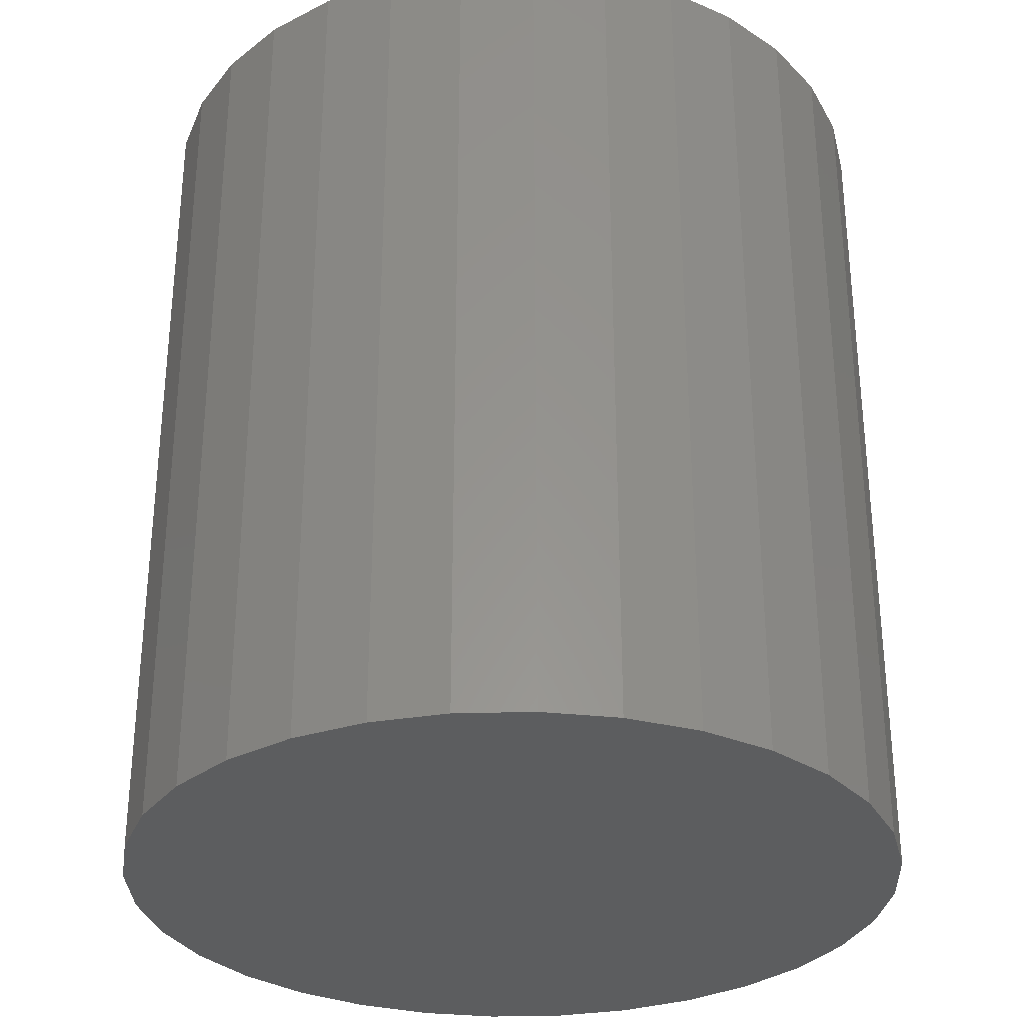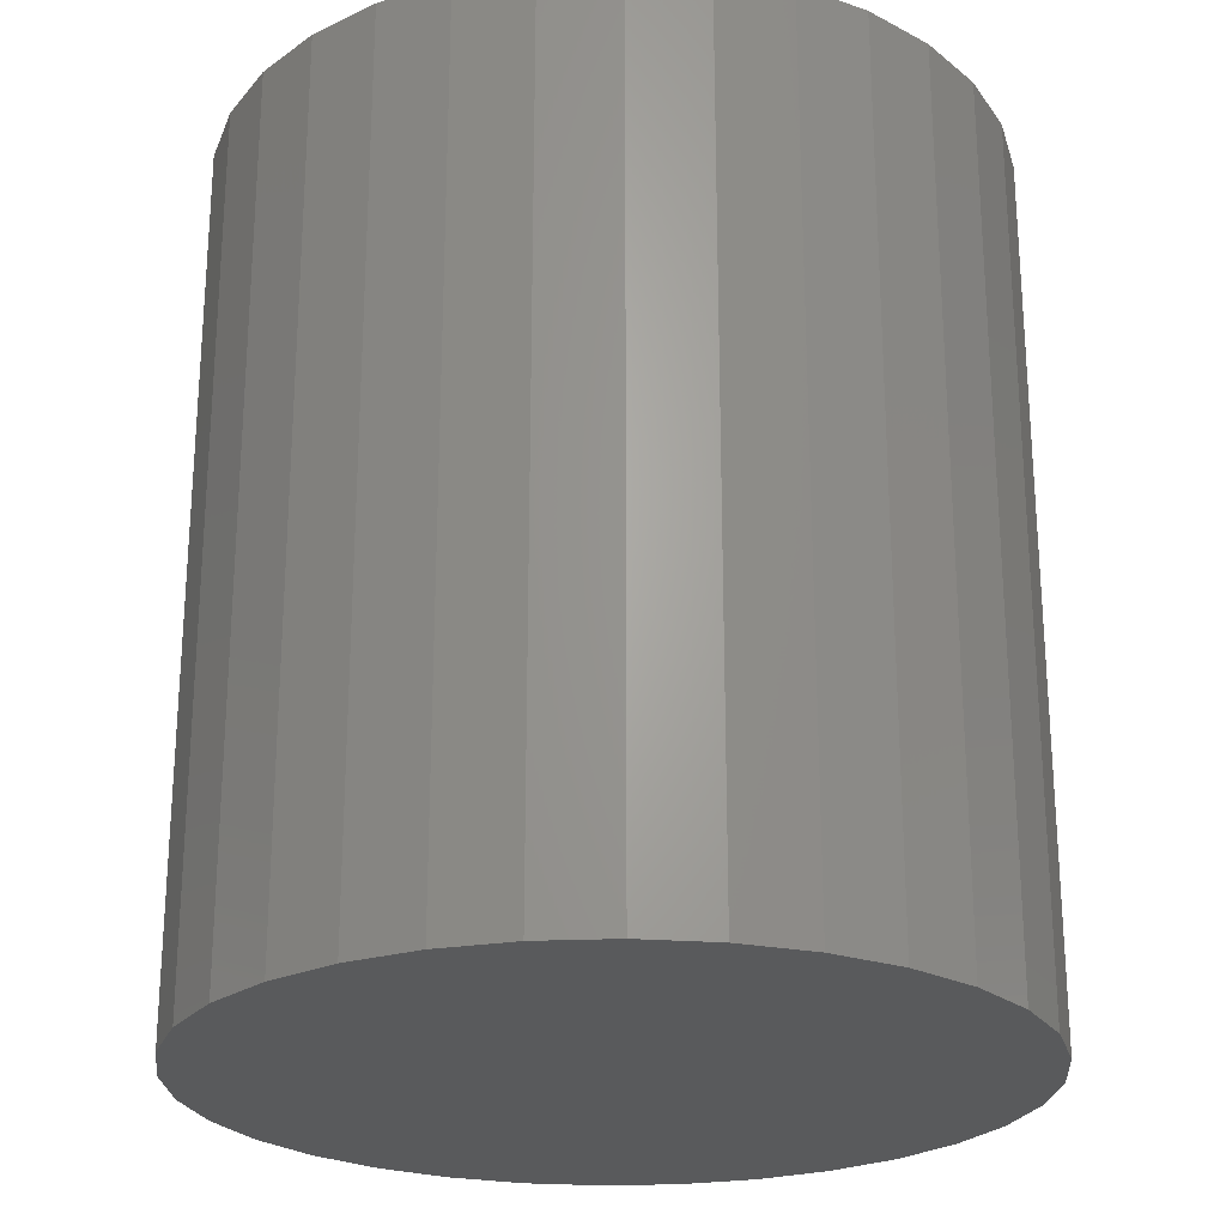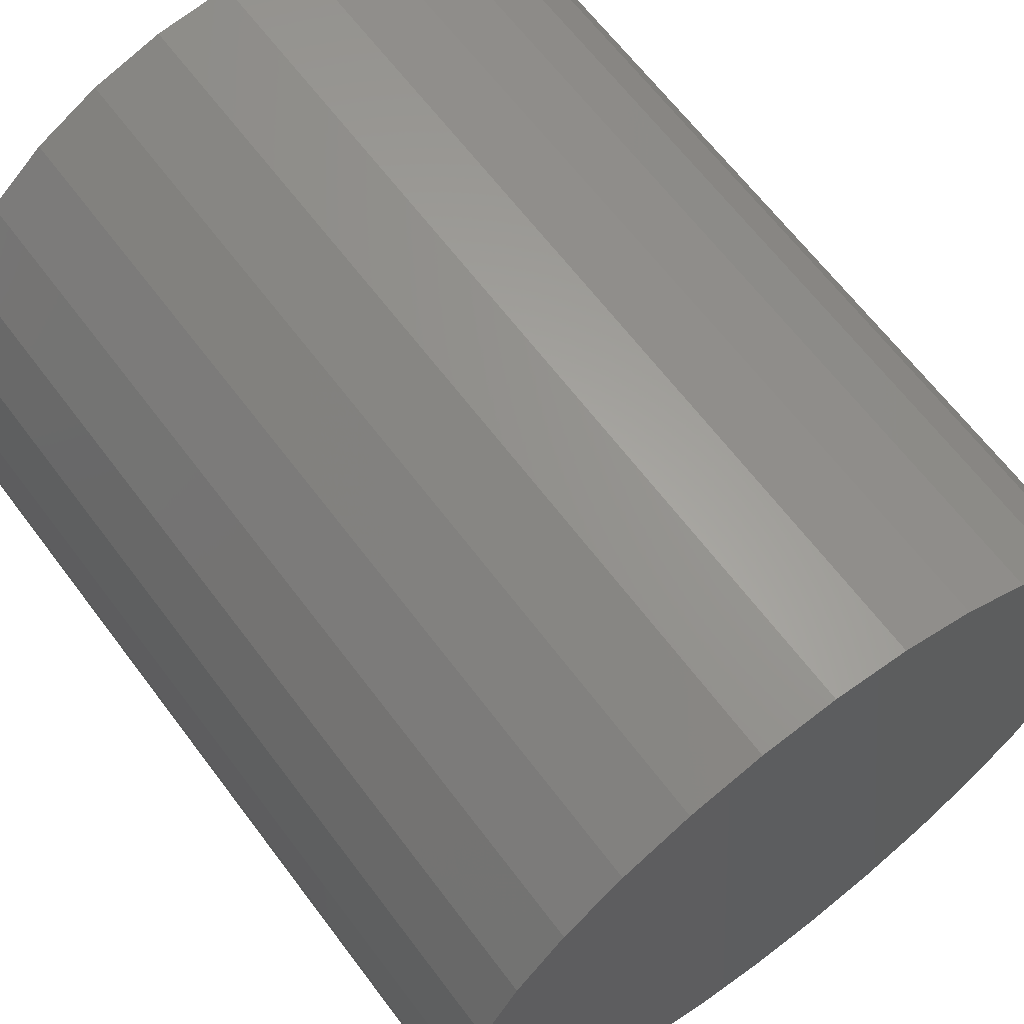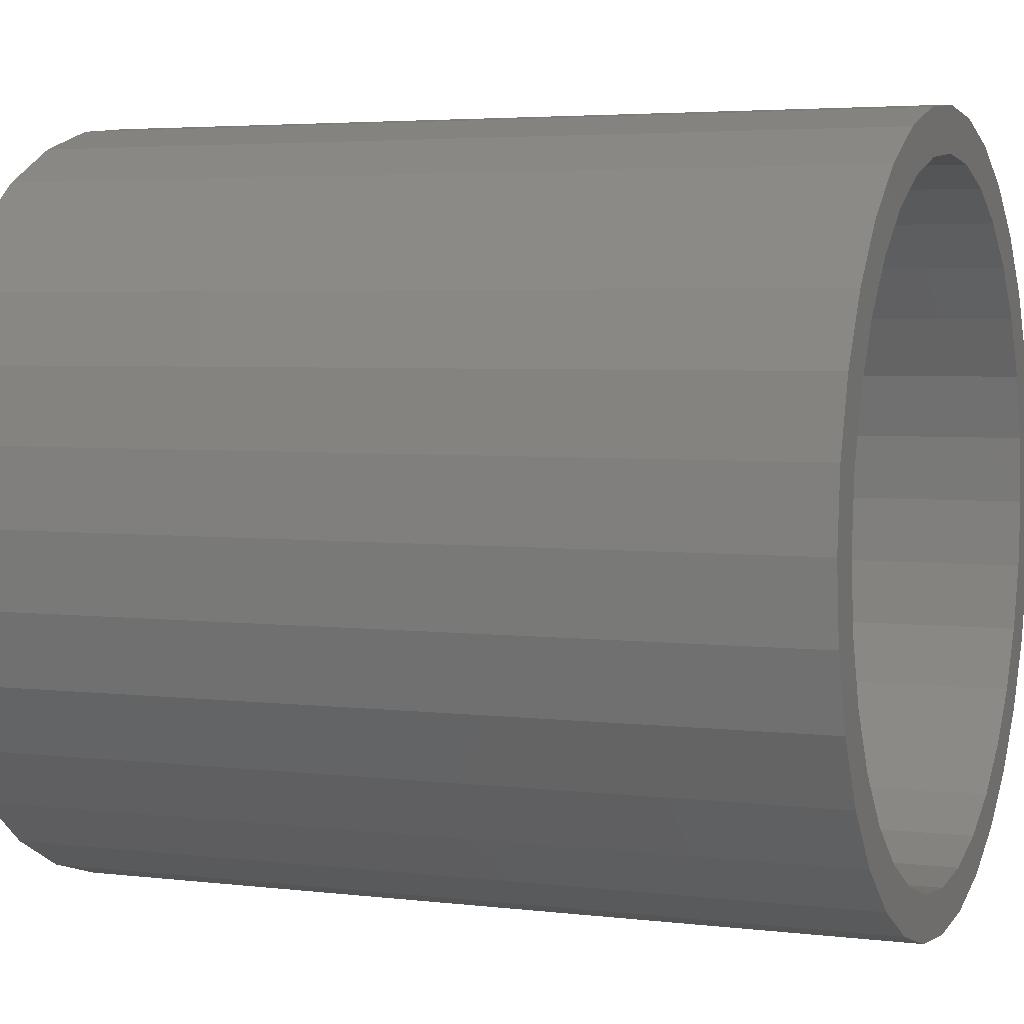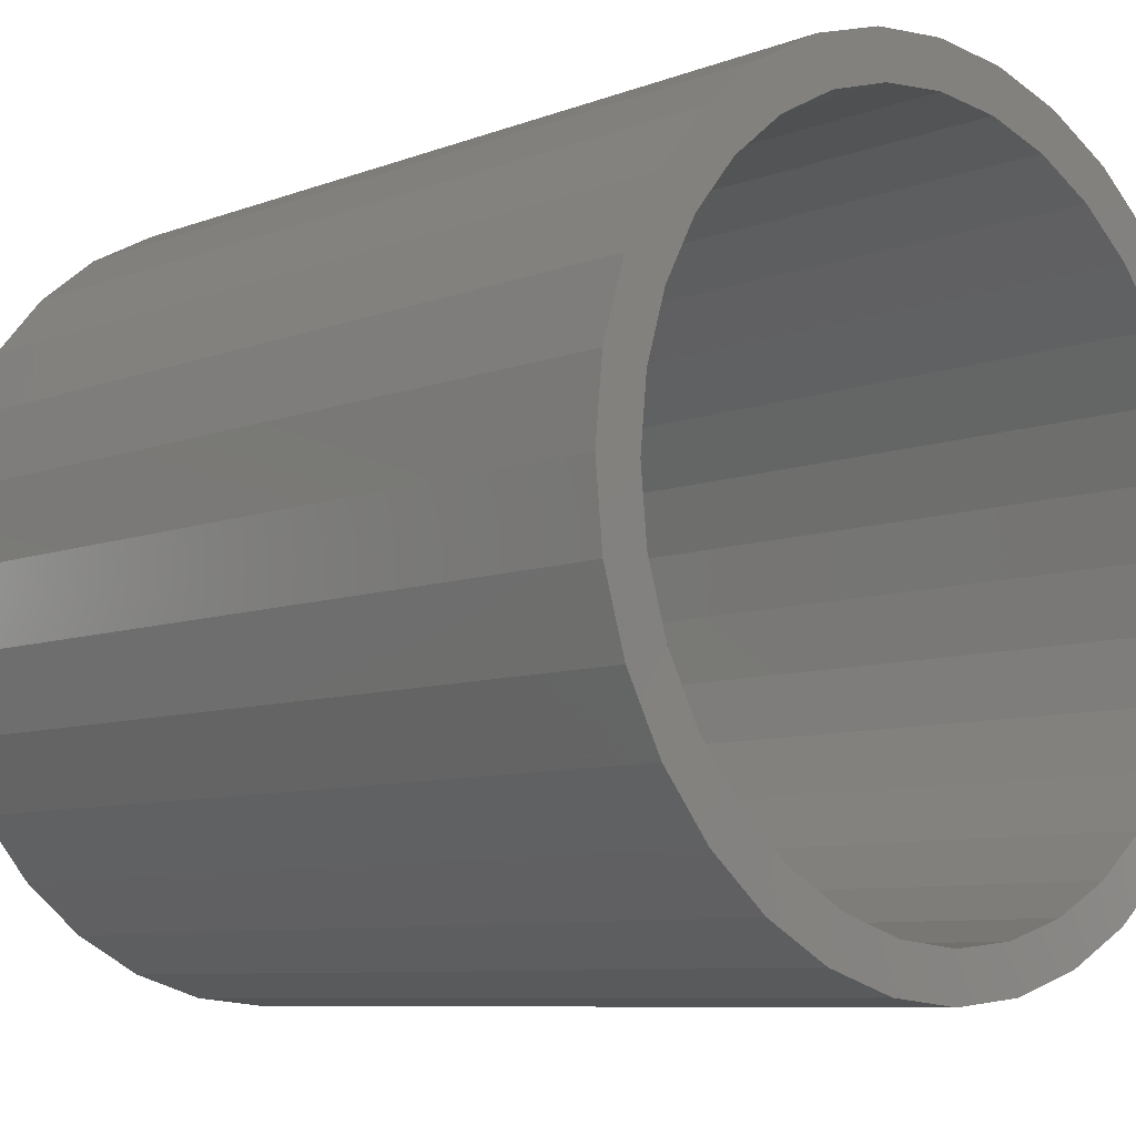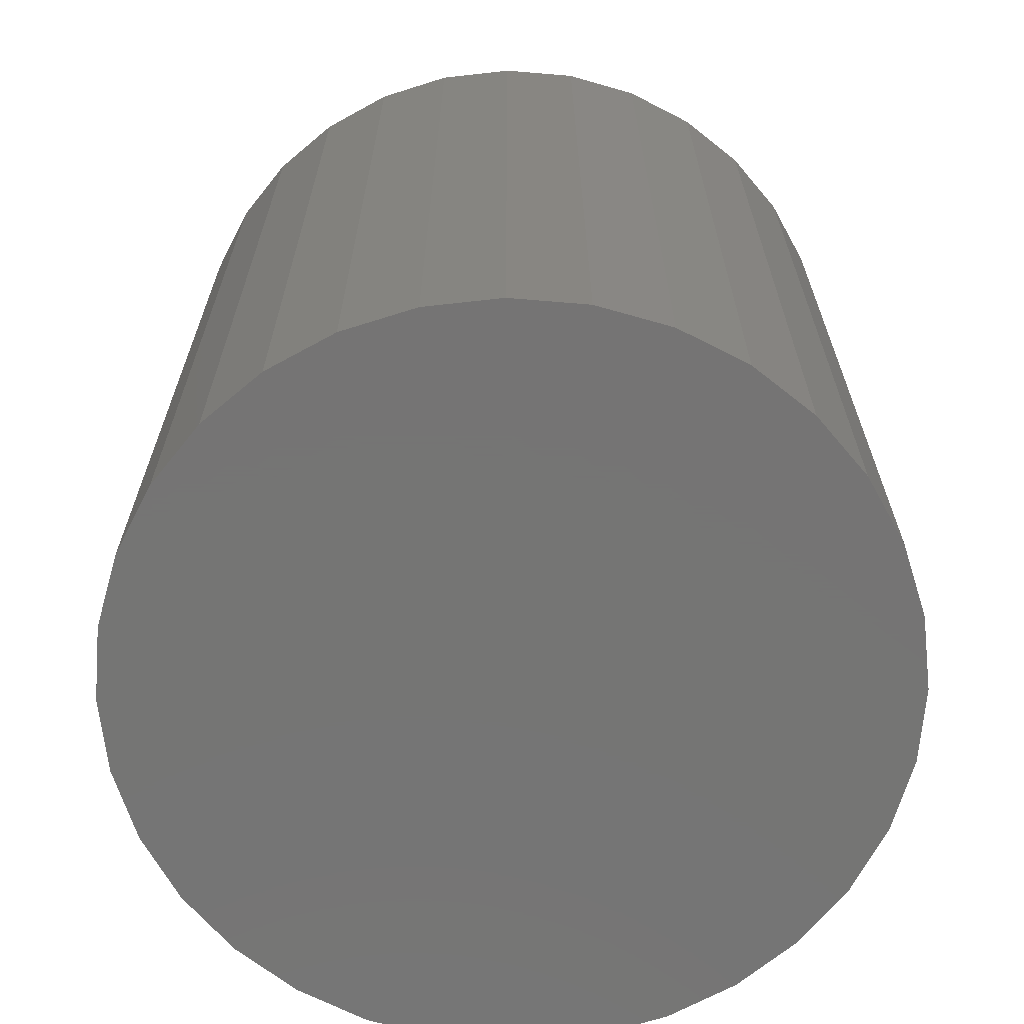
<metadata>
{"format":"stl","ext":"stl","renderer":"f3d","projection":"perspective","resolution":1024,"background":"white","views":[{"elev":-31.1,"azim":86.7,"up":"+Z"},{"elev":-24.2,"azim":43.5,"up":"+Z"},{"elev":64.9,"azim":143.1,"up":"+Y"},{"elev":4.0,"azim":-68.1,"up":"+Y"},{"elev":-8.1,"azim":-43.5,"up":"+Y"},{"elev":-67.0,"azim":-44.2,"up":"+Z"}]}
</metadata>
<code>
# stl→obj: 128 verts, 252 faces
v 0.006579 0.2977 0.75
v 0.006579 0.3368 0.75
v -0.05912 0.3303 0.75
v -0.1223 0.3111 0.75
v -0.2039 0.2105 0.75
v -0.2734 0.1871 0.75
v -0.2409 0.1654 0.75
v 0.07228 0.3303 0.75
v 0.07228 -0.3303 0.75
v 0.1355 -0.3111 0.75
v 0.006579 -0.2977 0.75
v 0.006579 -0.3368 0.75
v -0.2315 0.2381 0.75
v -0.1588 0.2475 0.75
v -0.1805 0.28 0.75
v -0.1073 0.275 0.75
v -0.0515 0.292 0.75
v -0.2685 0.1139 0.75
v -0.3045 0.1289 0.75
v -0.2854 0.05808 0.75
v -0.3237 0.0657 0.75
v -0.2911 1.687e-16 0.75
v -0.3302 1.908e-16 0.75
v -0.2854 -0.05808 0.75
v -0.3237 -0.0657 0.75
v -0.2685 -0.1139 0.75
v -0.3045 -0.1289 0.75
v -0.2409 -0.1654 0.75
v -0.2734 -0.1871 0.75
v -0.2039 -0.2105 0.75
v -0.2315 -0.2381 0.75
v -0.1588 -0.2475 0.75
v -0.1073 -0.275 0.75
v -0.1805 -0.28 0.75
v -0.0515 -0.292 0.75
v -0.1223 -0.3111 0.75
v -0.05912 -0.3303 0.75
v 0.1355 0.3111 0.75
v 0.06466 0.292 0.75
v 0.1937 0.28 0.75
v 0.1205 0.275 0.75
v 0.2447 0.2381 0.75
v 0.172 0.2475 0.75
v 0.2866 0.1871 0.75
v 0.2171 0.2105 0.75
v 0.2541 0.1654 0.75
v 0.3177 0.1289 0.75
v 0.2816 0.1139 0.75
v 0.3369 0.0657 0.75
v 0.2986 0.05808 0.75
v 0.3433 0 0.75
v 0.3043 0 0.75
v 0.3369 -0.0657 0.75
v 0.2986 -0.05808 0.75
v 0.3177 -0.1289 0.75
v 0.2816 -0.1139 0.75
v 0.2866 -0.1871 0.75
v 0.2541 -0.1654 0.75
v 0.2447 -0.2381 0.75
v 0.2171 -0.2105 0.75
v 0.172 -0.2475 0.75
v 0.1937 -0.28 0.75
v 0.1205 -0.275 0.75
v 0.06466 -0.292 0.75
v 0.006579 -0.2977 0.03125
v 0.06466 -0.292 0.03125
v 0.1205 -0.275 0.03125
v 0.172 -0.2475 0.03125
v 0.2171 -0.2105 0.03125
v 0.2541 -0.1654 0.03125
v 0.2816 -0.1139 0.03125
v 0.2986 -0.05808 0.03125
v 0.3043 -3.373e-16 0.03125
v -0.0515 -0.292 0.03125
v -0.1073 -0.275 0.03125
v -0.1588 -0.2475 0.03125
v -0.2039 -0.2105 0.03125
v -0.2409 -0.1654 0.03125
v -0.2685 -0.1139 0.03125
v -0.2854 -0.05808 0.03125
v -0.2911 1.687e-16 0.03125
v 0.006579 0.2977 0.03125
v -0.0515 0.292 0.03125
v -0.1073 0.275 0.03125
v -0.1588 0.2475 0.03125
v -0.2039 0.2105 0.03125
v -0.2409 0.1654 0.03125
v -0.2685 0.1139 0.03125
v -0.2854 0.05808 0.03125
v 0.06466 0.292 0.03125
v 0.1205 0.275 0.03125
v 0.172 0.2475 0.03125
v 0.2171 0.2105 0.03125
v 0.2541 0.1654 0.03125
v 0.2816 0.1139 0.03125
v 0.2986 0.05808 0.03125
v 0.3433 -3.816e-16 -0.007812
v 0.3369 -0.0657 -0.007812
v 0.3177 -0.1289 -0.007812
v 0.2866 -0.1871 -0.007812
v 0.2447 -0.2381 -0.007812
v 0.1937 -0.28 -0.007812
v 0.1355 -0.3111 -0.007812
v 0.07228 -0.3303 -0.007812
v 0.006579 -0.3368 -0.007812
v -0.05912 -0.3303 -0.007812
v -0.1223 -0.3111 -0.007812
v -0.1805 -0.28 -0.007812
v -0.2315 -0.2381 -0.007812
v -0.2734 -0.1871 -0.007812
v -0.3045 -0.1289 -0.007812
v -0.3237 -0.0657 -0.007812
v -0.3302 1.908e-16 -0.007812
v -0.3237 0.0657 -0.007812
v -0.3045 0.1289 -0.007812
v -0.2734 0.1871 -0.007812
v -0.2315 0.2381 -0.007812
v -0.1805 0.28 -0.007812
v -0.1223 0.3111 -0.007812
v -0.05912 0.3303 -0.007812
v 0.006579 0.3368 -0.007812
v 0.07228 0.3303 -0.007812
v 0.1355 0.3111 -0.007812
v 0.1937 0.28 -0.007812
v 0.2447 0.2381 -0.007812
v 0.2866 0.1871 -0.007812
v 0.3177 0.1289 -0.007812
v 0.3369 0.0657 -0.007812
f 1 2 3
f 1 3 4
f 5 6 7
f 8 2 1
f 9 10 11
f 11 12 9
f 6 5 13
f 13 5 14
f 13 14 15
f 15 14 16
f 15 16 4
f 4 16 17
f 4 17 1
f 7 6 18
f 18 6 19
f 18 19 20
f 20 19 21
f 20 21 22
f 22 21 23
f 22 23 24
f 24 23 25
f 24 25 26
f 26 25 27
f 26 27 28
f 28 27 29
f 28 29 30
f 30 29 31
f 30 31 32
f 32 31 33
f 33 31 34
f 33 34 35
f 35 34 36
f 35 36 11
f 11 36 37
f 11 37 12
f 8 1 38
f 38 1 39
f 38 39 40
f 40 39 41
f 40 41 42
f 42 41 43
f 42 43 44
f 44 43 45
f 44 45 46
f 44 46 47
f 47 46 48
f 47 48 49
f 49 48 50
f 49 50 51
f 51 50 52
f 51 52 53
f 53 52 54
f 53 54 55
f 55 54 56
f 55 56 57
f 57 56 58
f 57 58 59
f 59 58 60
f 59 60 61
f 59 61 62
f 62 61 63
f 62 63 10
f 10 63 64
f 10 64 11
f 65 64 66
f 66 64 63
f 66 63 67
f 67 63 61
f 67 61 68
f 68 61 60
f 68 60 69
f 69 60 58
f 69 58 70
f 70 58 56
f 70 56 71
f 71 56 54
f 71 54 72
f 72 54 52
f 72 52 73
f 64 65 11
f 11 65 74
f 11 74 35
f 35 74 75
f 35 75 33
f 33 75 76
f 33 76 32
f 32 76 77
f 32 77 30
f 30 77 78
f 30 78 28
f 28 78 79
f 28 79 26
f 26 79 80
f 26 80 24
f 24 80 81
f 24 81 22
f 82 17 83
f 83 17 16
f 83 16 84
f 84 16 14
f 84 14 85
f 85 14 5
f 85 5 86
f 86 5 7
f 86 7 87
f 87 7 18
f 87 18 88
f 88 18 20
f 88 20 89
f 89 20 22
f 89 22 81
f 17 82 1
f 1 82 90
f 1 90 39
f 39 90 91
f 39 91 41
f 41 91 92
f 41 92 43
f 43 92 93
f 43 93 45
f 45 93 94
f 45 94 46
f 46 94 95
f 46 95 48
f 48 95 96
f 48 96 50
f 50 96 73
f 50 73 52
f 97 51 98
f 98 51 53
f 98 53 99
f 99 53 55
f 99 55 100
f 100 55 57
f 100 57 101
f 101 57 59
f 101 59 102
f 102 59 62
f 102 62 103
f 103 62 10
f 103 10 104
f 104 10 9
f 104 9 105
f 105 9 12
f 105 12 106
f 106 12 37
f 106 37 107
f 107 37 36
f 107 36 108
f 108 36 34
f 108 34 109
f 109 34 31
f 109 31 110
f 110 31 29
f 110 29 111
f 111 29 27
f 111 27 112
f 112 27 25
f 112 25 113
f 113 25 23
f 113 23 114
f 114 23 21
f 114 21 115
f 115 21 19
f 115 19 116
f 116 19 6
f 116 6 117
f 117 6 13
f 117 13 118
f 118 13 15
f 118 15 119
f 119 15 4
f 119 4 120
f 120 4 3
f 120 3 121
f 121 3 2
f 121 2 122
f 122 2 8
f 122 8 123
f 123 8 38
f 123 38 124
f 124 38 40
f 124 40 125
f 125 40 42
f 125 42 126
f 126 42 44
f 126 44 127
f 127 44 47
f 127 47 128
f 128 47 49
f 128 49 97
f 97 49 51
f 121 122 120
f 105 106 104
f 104 106 107
f 104 107 103
f 103 107 108
f 103 108 102
f 102 108 109
f 102 109 101
f 101 109 110
f 101 110 100
f 100 110 111
f 100 111 99
f 99 111 112
f 99 112 98
f 98 112 113
f 98 113 97
f 97 113 114
f 97 114 128
f 128 114 115
f 128 115 127
f 127 115 116
f 127 116 126
f 126 116 117
f 126 117 125
f 125 117 118
f 125 118 124
f 124 118 119
f 124 119 123
f 123 119 120
f 123 120 122
f 83 90 82
f 90 83 91
f 91 83 84
f 91 84 92
f 92 84 85
f 92 85 93
f 93 85 86
f 93 86 94
f 94 86 87
f 94 87 95
f 95 87 88
f 95 88 96
f 96 88 89
f 96 89 73
f 73 89 81
f 73 81 72
f 72 81 80
f 72 80 71
f 71 80 79
f 71 79 70
f 70 79 78
f 70 78 69
f 69 78 77
f 69 77 68
f 68 77 76
f 68 76 67
f 67 76 75
f 67 75 66
f 66 75 74
f 66 74 65

</code>
